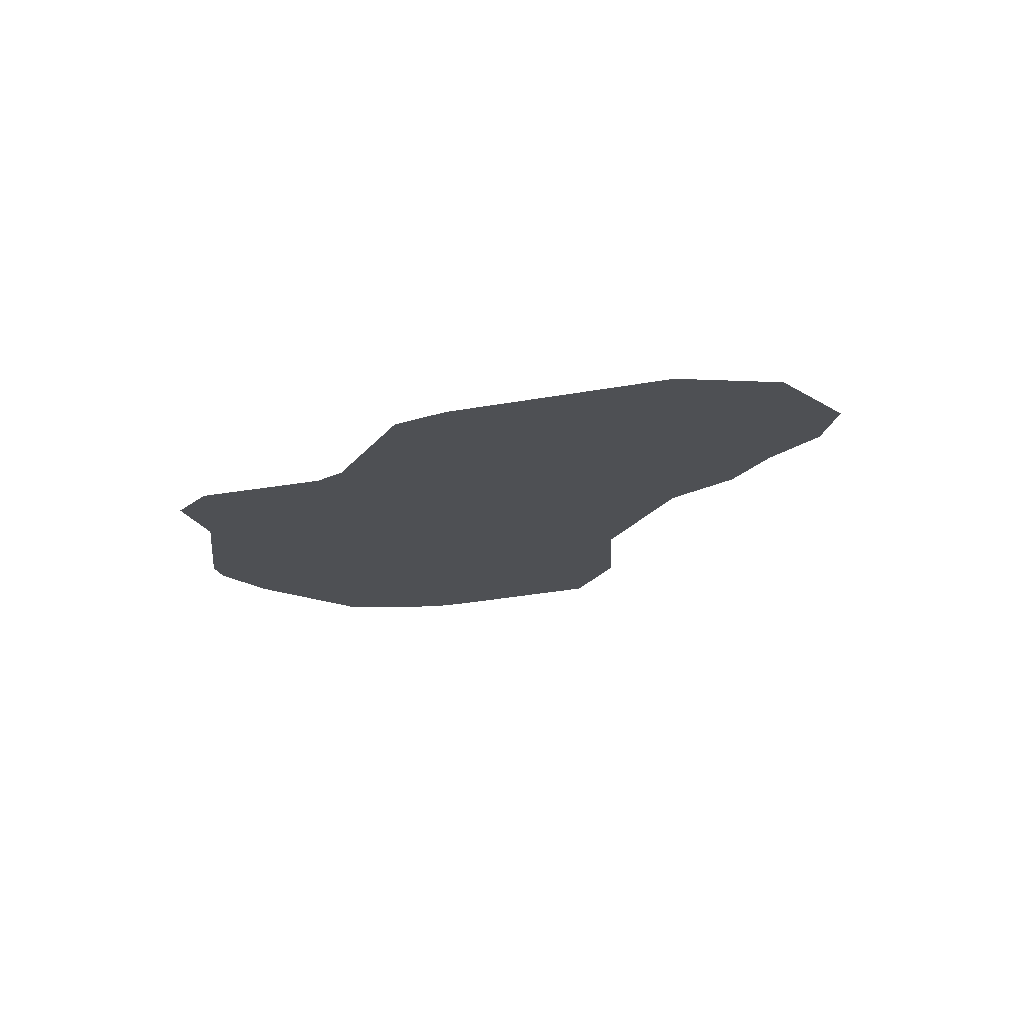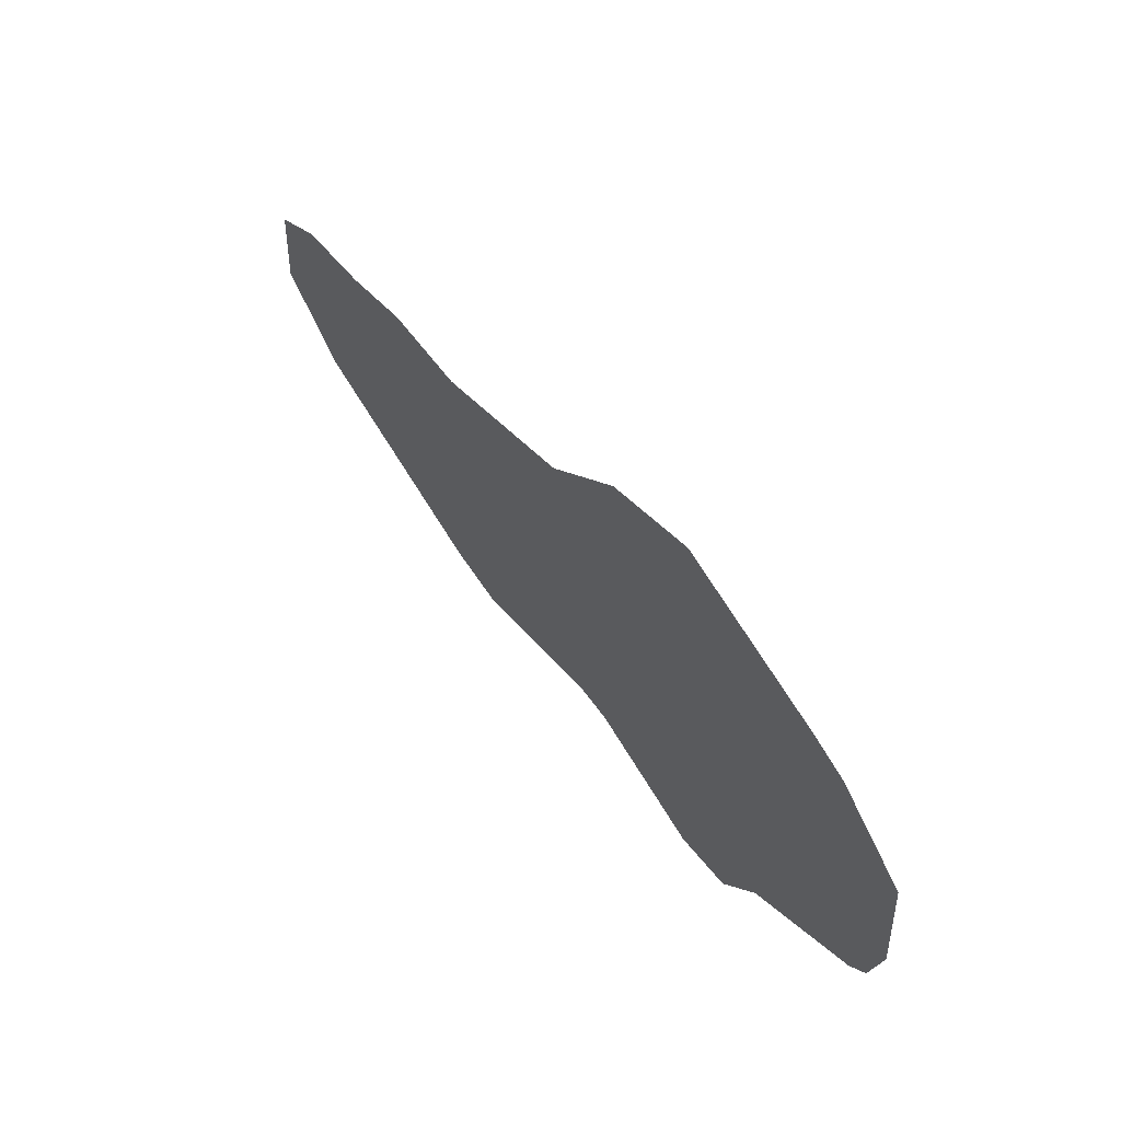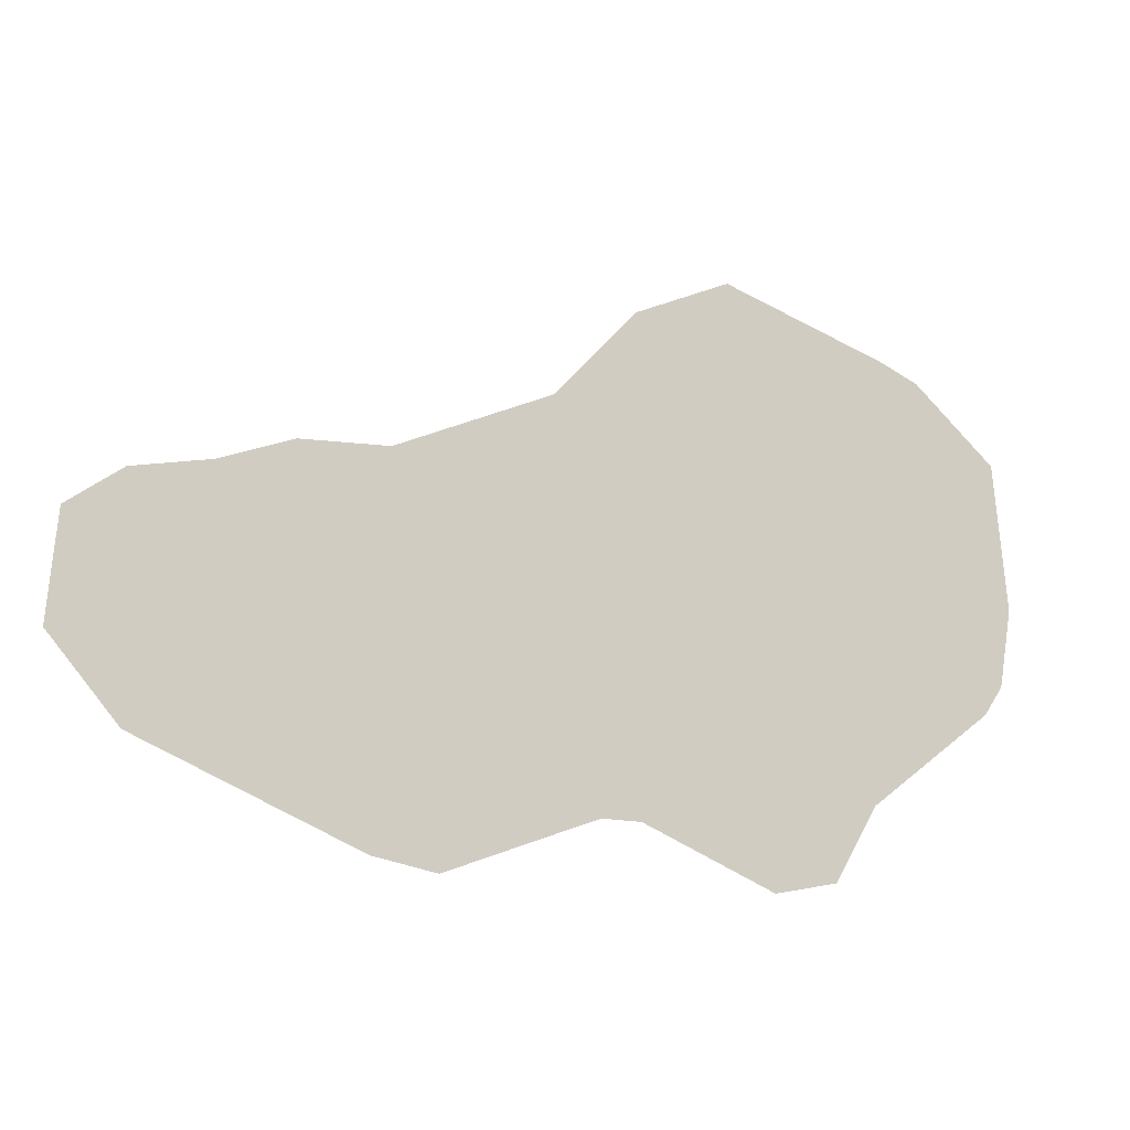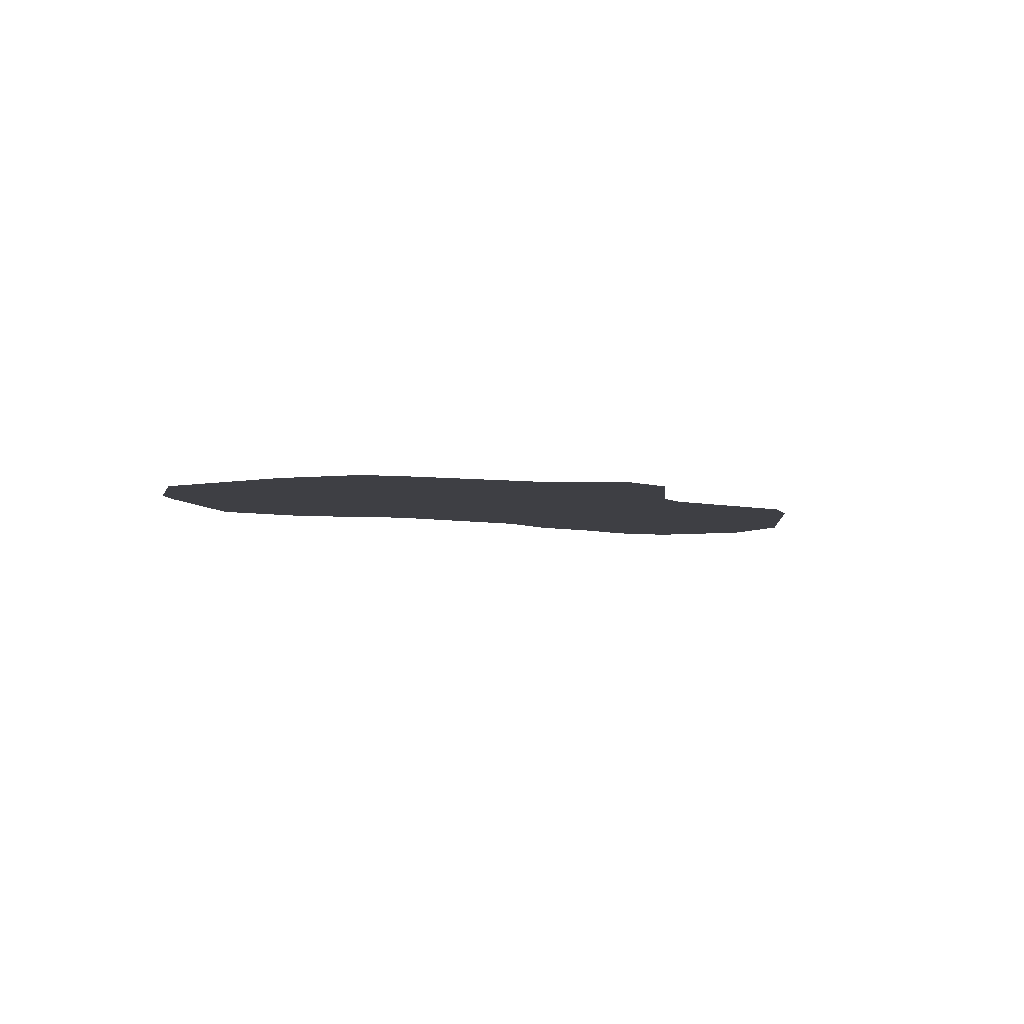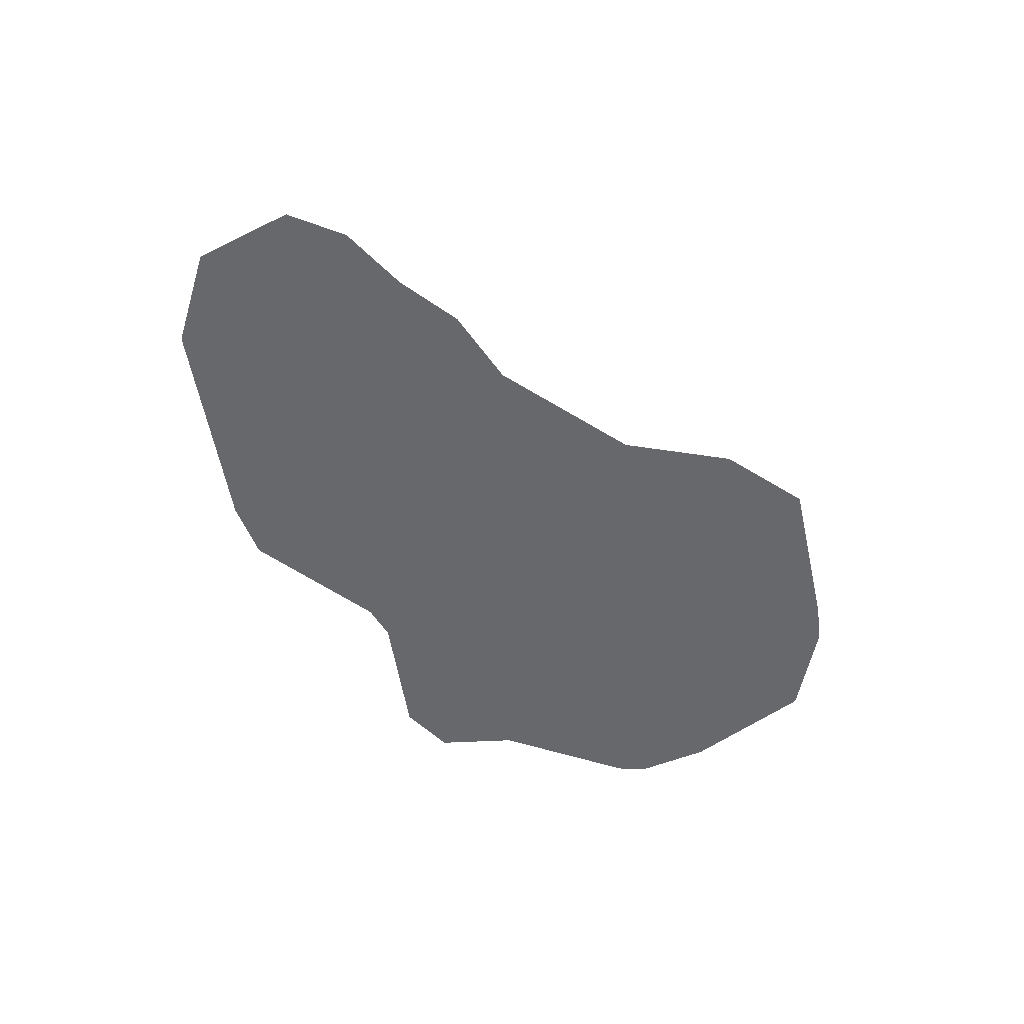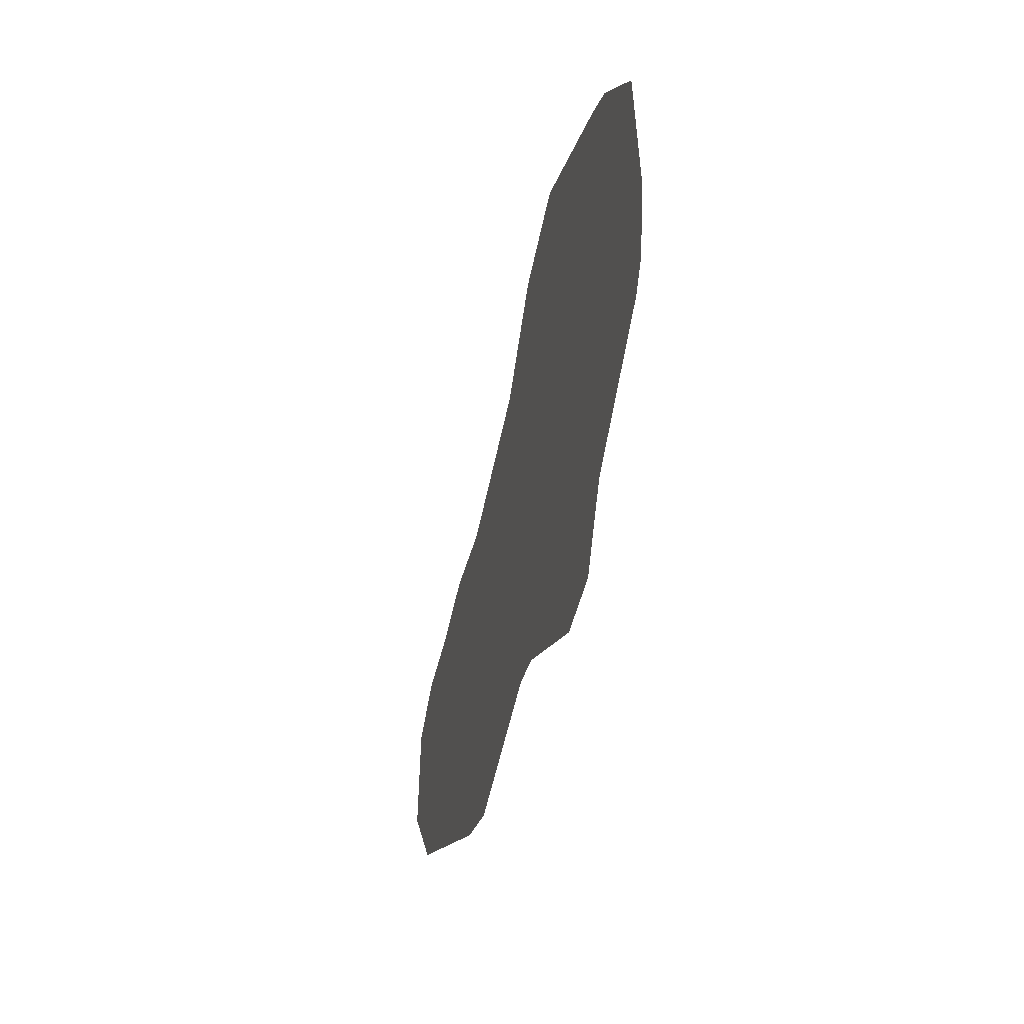
<metadata>
{"format":"obj","ext":"obj","renderer":"f3d","projection":"perspective","resolution":1024,"background":"white","views":[{"elev":-18.5,"azim":-134.6,"up":"+Y"},{"elev":63.5,"azim":53.5,"up":"+Z"},{"elev":-12.8,"azim":-20.8,"up":"+Z"},{"elev":-4.5,"azim":119.5,"up":"+Y"},{"elev":-52.5,"azim":-56.9,"up":"+Y"},{"elev":-38.8,"azim":76.5,"up":"+Z"}]}
</metadata>
<code>
g Rogue
v -1975 0 -1729
v -3391 0 -1906
v -3472 0 -1921
v -3625 0 -1920
v -3472 0 -1921
v -3522 0 -1847
v -3375 0 -1820
v -3553 0 -1975
v -3643 0 -2122
v -3574 0 -2080
v -3513 0 -2279
v -1953 0 -1965
v -3391 0 -1906
v -1975 0 -1729
v -3230 0 -1851
v -3240 0 -1772
v -3057 0 -1848
v -3073 0 -1768
v -2729 0 -1711
v -2777 0 -1644
v -2574 0 -1540
v -2621 0 -1474
v -2098 0 -1613
v -2437 0 -1482
v -2440 0 -1396
v -2158 0 -1585
v -2127 0 -1511
v -2053 0 -1546
v -1898 0 -1691
v -1872 0 -1968
v -1972 0 -2083
v -1896 0 -2113
v -1991 0 -2111
v -1932 0 -2167
v -3463 0 -2214
v -3099 0 -2465
v -2227 0 -2291
v -2166 0 -2344
v -3074 0 -2388
v -2980 0 -2491
v -2704 0 -2307
v -2985 0 -2408
v -2692 0 -2388
v -2617 0 -2391
v -2598 0 -2311
v -2366 0 -2505
v -2297 0 -2411
v -2246 0 -2484
v -2355 0 -2422
g Rogue_0
f 3 2 1
f 6 5 4
f 6 7 5
f 5 8 4
f 4 8 9
f 8 10 9
f 9 10 11
f 8 5 12
f 10 8 12
f 7 13 5
f 5 14 12
f 15 13 7
f 16 15 7
f 13 15 17
f 17 15 16
f 13 17 14
f 18 17 16
f 19 17 18
f 17 19 14
f 20 19 18
f 21 19 20
f 22 21 20
f 19 23 14
f 19 21 23
f 24 21 22
f 25 24 22
f 21 24 26
f 26 24 25
f 21 26 23
f 27 26 25
f 23 26 27
f 28 23 27
f 14 23 28
f 29 14 28
f 12 14 29
f 30 12 29
f 31 12 30
f 32 31 30
f 10 12 31
f 33 31 32
f 10 31 33
f 34 33 32
f 35 10 33
f 10 35 11
f 11 35 36
f 37 33 34
f 35 33 37
f 38 37 34
f 35 39 36
f 36 39 40
f 39 35 41
f 35 37 41
f 39 42 40
f 41 42 39
f 40 42 43
f 42 41 43
f 43 41 44
f 41 45 44
f 45 41 37
f 44 45 46
f 47 37 38
f 45 37 47
f 48 47 38
f 46 49 48
f 45 49 46
f 47 49 45
f 49 47 48

</code>
